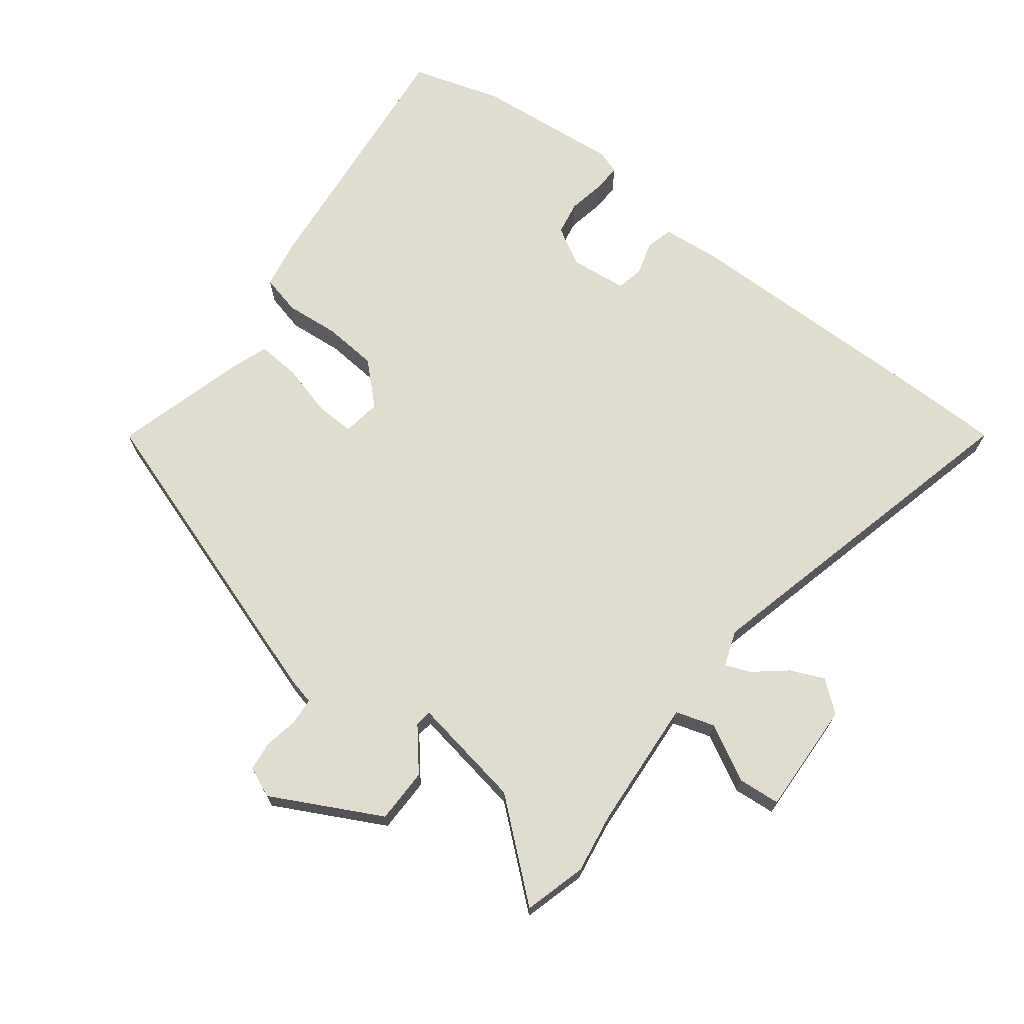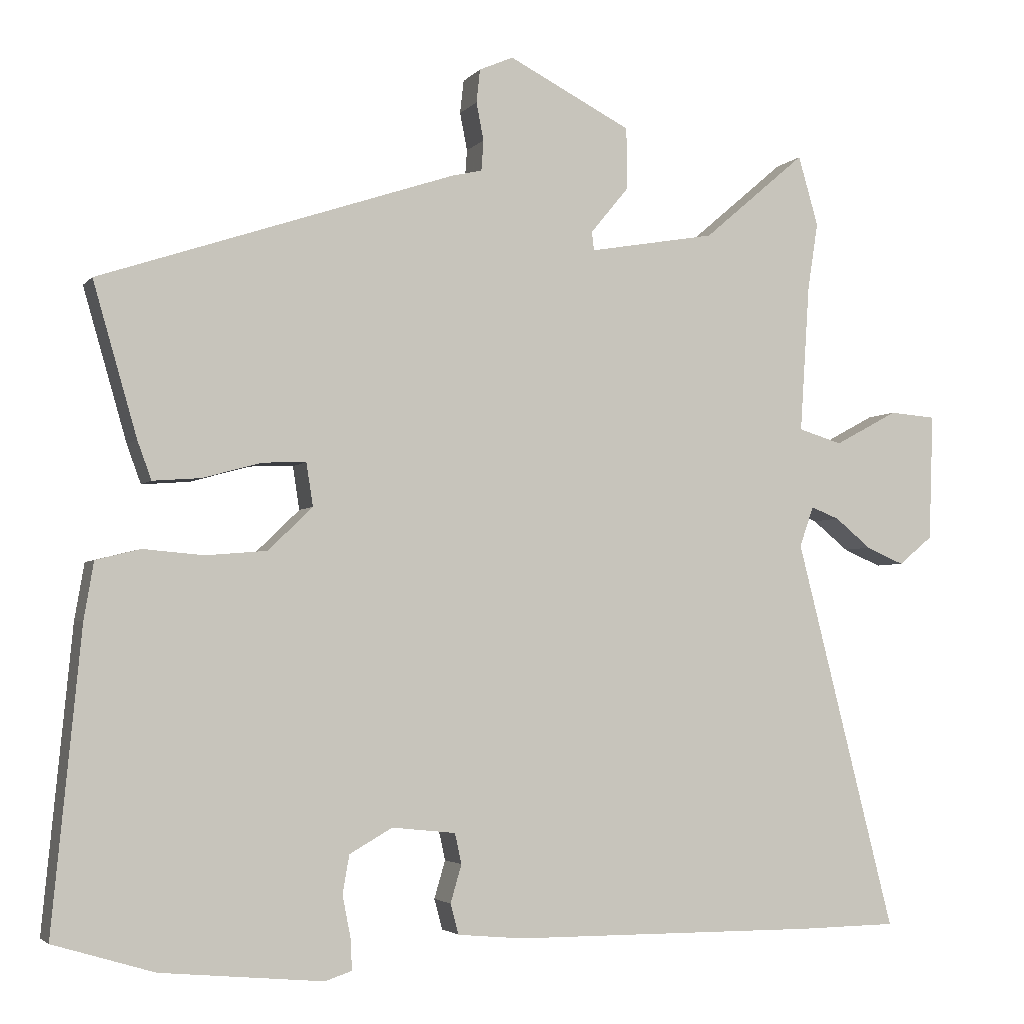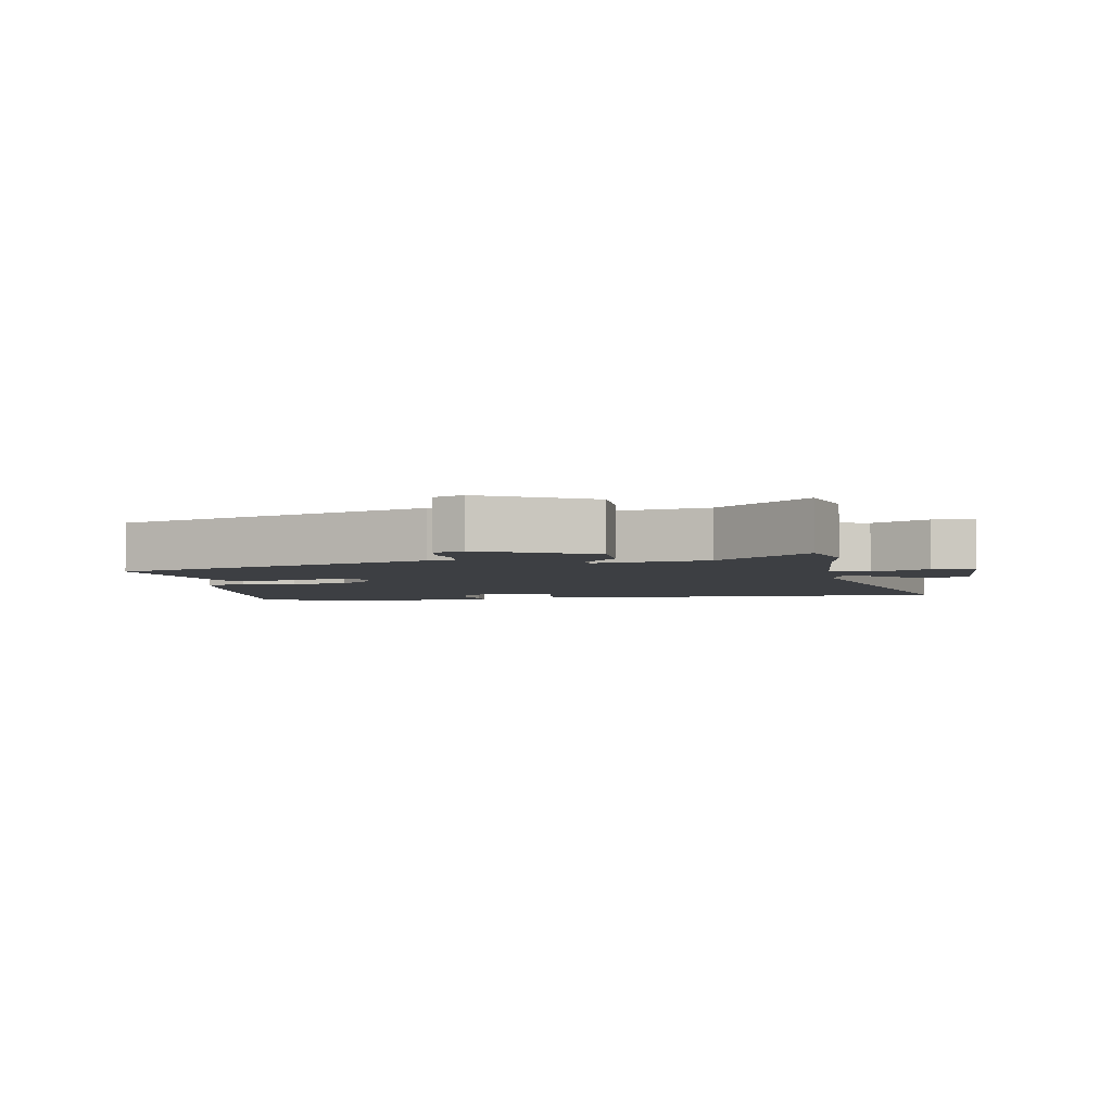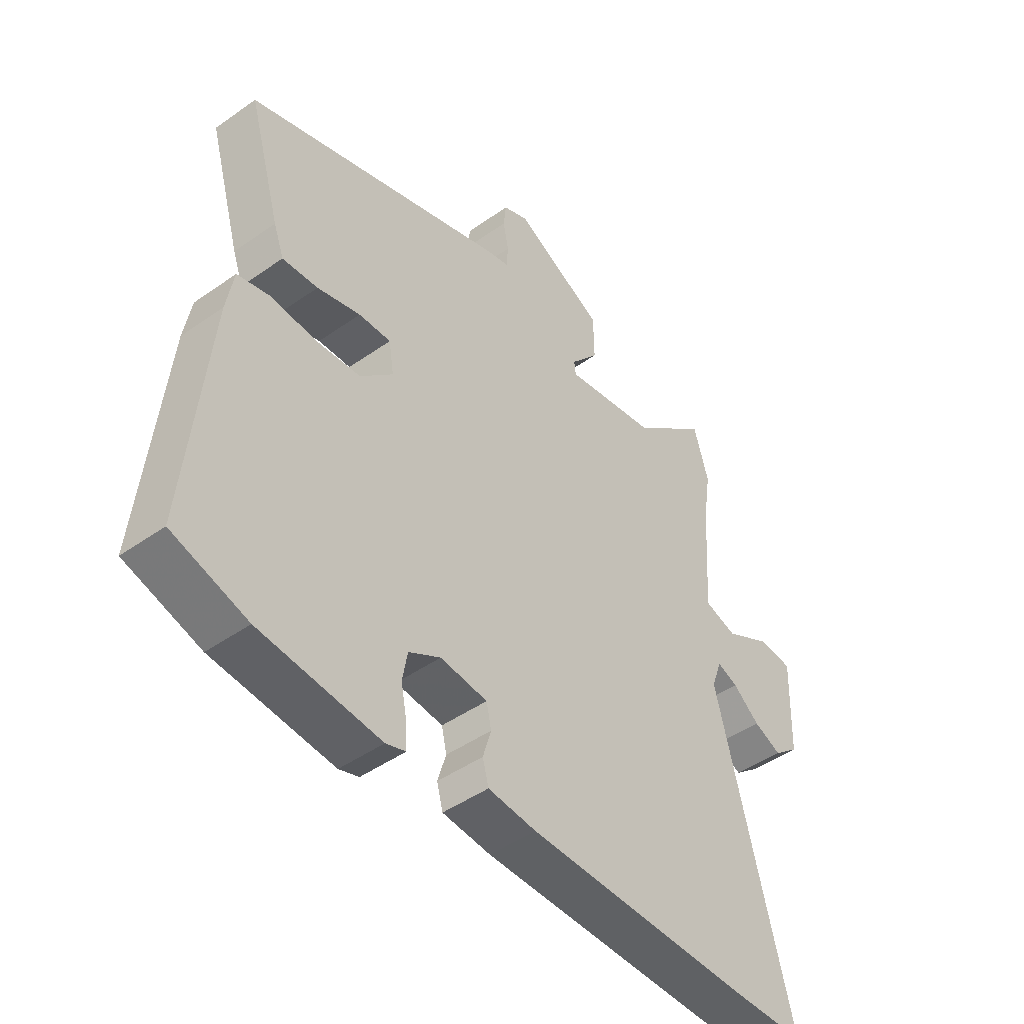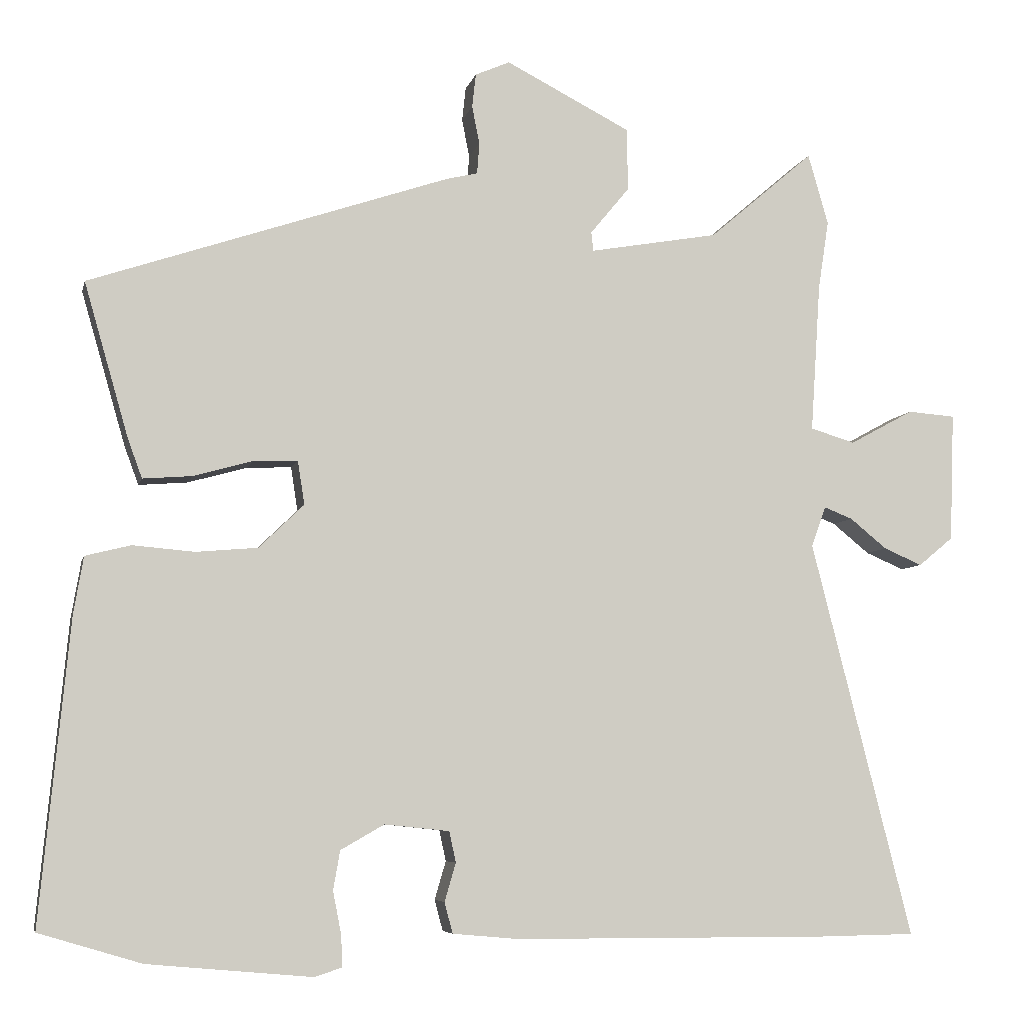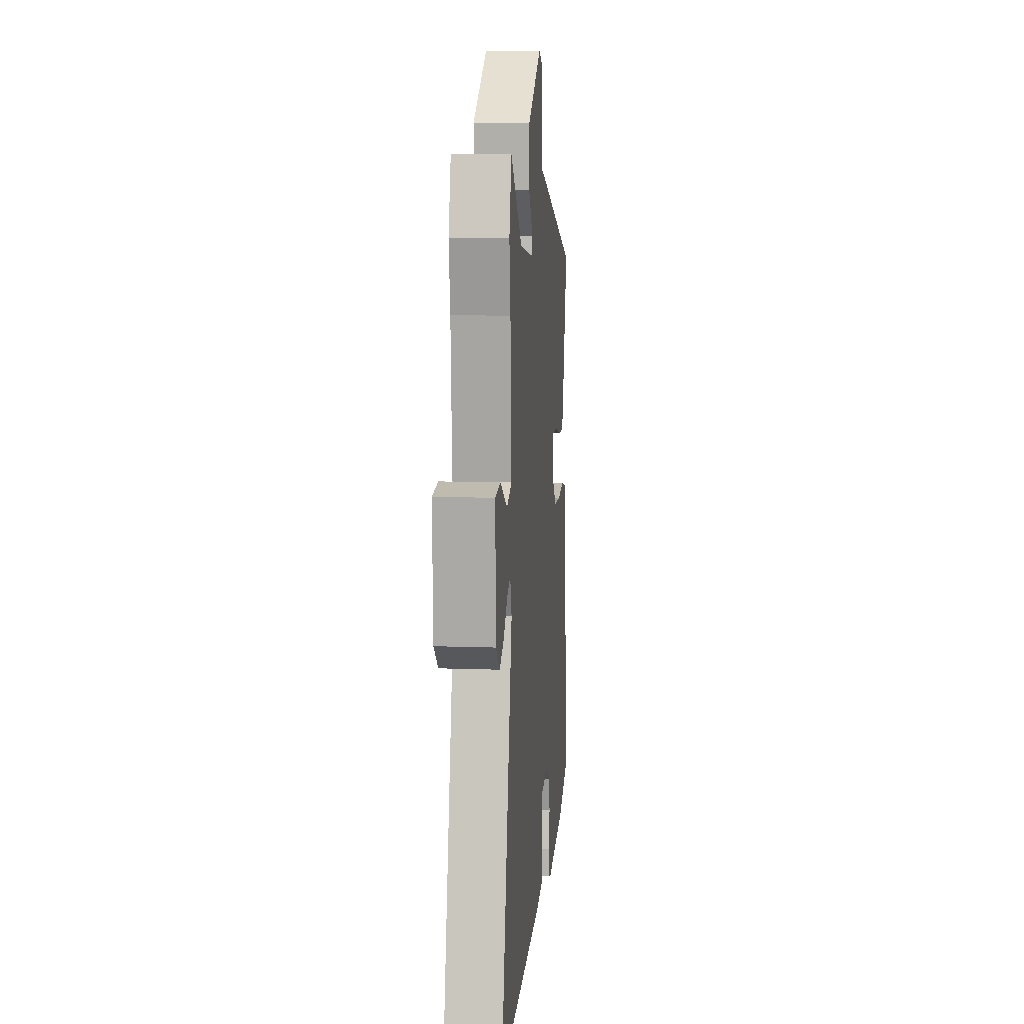
<metadata>
{"format":"obj","ext":"obj","renderer":"f3d","projection":"perspective","resolution":1024,"background":"white","views":[{"elev":69.7,"azim":37.1,"up":"+Y"},{"elev":-3.4,"azim":-19.5,"up":"+Z"},{"elev":-3.9,"azim":9.6,"up":"+Y"},{"elev":-46.3,"azim":-51.1,"up":"+Z"},{"elev":-6.3,"azim":-12.4,"up":"+Z"},{"elev":11.7,"azim":94.9,"up":"+Z"}]}
</metadata>
<code>
v 0.478 0.07 0.576
v 0.505 0.07 0.482
v 0.491 0.07 0.391
v 0.478 0.07 0.192
v 0.537 0.07 0.174
v 0.622 0.07 0.22
v 0.685 0.07 0.215
v 0.679 0.07 0.044
v 0.633 0.07 0.006
v 0.582 0.07 0.028
v 0.533 0.07 0.068
v 0.495 0.07 0.083
v 0.476 0.07 0.029
v 0.61 0.07 -0.498
v 0.478 0.07 -0.5
v 0.063 0.07 -0.498
v -0.025 0.07 -0.49
v -0.036 0.07 -0.449
v -0.021 0.07 -0.398
v -0.03 0.07 -0.357
v -0.116 0.07 -0.348
v -0.174 0.07 -0.381
v -0.183 0.07 -0.433
v -0.172 0.07 -0.489
v -0.17 0.07 -0.531
v -0.206 0.07 -0.543
v -0.425 0.07 -0.523
v -0.561 0.07 -0.482
v -0.522 0.07 -0.08
v -0.509 0.07 -0.004
v -0.449 0.07 0.011
v -0.367 0.07 0.004
v -0.285 0.07 0.011
v -0.225 0.07 0.069
v -0.234 0.07 0.127
v -0.293 0.07 0.125
v -0.372 0.07 0.103
v -0.437 0.07 0.098
v -0.456 0.07 0.15
v -0.515 0.07 0.355
v -0.036 0.07 0.516
v 0.006 0.07 0.526
v 0.009 0.07 0.567
v -0.001 0.07 0.618
v 0.004 0.07 0.663
v 0.05 0.07 0.683
v 0.216 0.07 0.598
v 0.217 0.07 0.515
v 0.165 0.07 0.452
v 0.168 0.07 0.427
v 0.339 0.07 0.457
v 0.478 0 0.576
v 0.505 0 0.482
v 0.491 0 0.391
v 0.478 0 0.192
v 0.537 0 0.174
v 0.622 0 0.22
v 0.685 0 0.215
v 0.679 0 0.044
v 0.633 0 0.006
v 0.582 0 0.028
v 0.533 0 0.068
v 0.495 0 0.083
v 0.476 0 0.029
v 0.61 0 -0.498
v 0.478 0 -0.5
v 0.063 0 -0.498
v -0.025 0 -0.49
v -0.036 0 -0.449
v -0.021 0 -0.398
v -0.03 0 -0.357
v -0.116 0 -0.348
v -0.174 0 -0.381
v -0.183 0 -0.433
v -0.172 0 -0.489
v -0.17 0 -0.531
v -0.206 0 -0.543
v -0.425 0 -0.523
v -0.561 0 -0.482
v -0.522 0 -0.08
v -0.509 0 -0.004
v -0.449 0 0.011
v -0.367 0 0.004
v -0.285 0 0.011
v -0.225 0 0.069
v -0.234 0 0.127
v -0.293 0 0.125
v -0.372 0 0.103
v -0.437 0 0.098
v -0.456 0 0.15
v -0.515 0 0.355
v -0.036 0 0.516
v 0.006 0 0.526
v 0.009 0 0.567
v -0.001 0 0.618
v 0.004 0 0.663
v 0.05 0 0.683
v 0.216 0 0.598
v 0.217 0 0.515
v 0.165 0 0.452
v 0.168 0 0.427
v 0.339 0 0.457
f 46 47 48 49
f 46 49 50
f 43 44 45 46
f 42 43 46 50
f 41 42 50
f 40 41 50
f 39 40 50
f 36 37 38 39
f 35 36 39 50
f 34 35 50 51
f 29 30 31 32
f 29 32 33
f 28 29 33
f 23 24 25 26
f 22 23 26 27
f 21 22 27 28
f 16 17 18 19
f 16 19 20
f 13 14 15 16
f 12 13 16 20
f 8 9 10 11
f 8 11 12
f 5 6 7 8
f 4 5 8 12
f 51 1 2 3
f 51 3 4
f 21 28 33 34
f 20 21 34 51
f 4 12 20 51
f 100 99 98 97
f 101 100 97
f 97 96 95 94
f 101 97 94 93
f 101 93 92
f 101 92 91
f 101 91 90
f 90 89 88 87
f 101 90 87 86
f 102 101 86 85
f 83 82 81 80
f 84 83 80
f 84 80 79
f 77 76 75 74
f 78 77 74 73
f 79 78 73 72
f 70 69 68 67
f 71 70 67
f 67 66 65 64
f 71 67 64 63
f 62 61 60 59
f 63 62 59
f 59 58 57 56
f 63 59 56 55
f 54 53 52 102
f 55 54 102
f 85 84 79 72
f 102 85 72 71
f 102 71 63 55
f 1 52 53 2
f 2 53 54 3
f 3 54 55 4
f 4 55 56 5
f 5 56 57 6
f 6 57 58 7
f 7 58 59 8
f 8 59 60 9
f 9 60 61 10
f 10 61 62 11
f 11 62 63 12
f 12 63 64 13
f 13 64 65 14
f 14 65 66 15
f 15 66 67 16
f 16 67 68 17
f 17 68 69 18
f 18 69 70 19
f 19 70 71 20
f 20 71 72 21
f 21 72 73 22
f 22 73 74 23
f 23 74 75 24
f 24 75 76 25
f 25 76 77 26
f 26 77 78 27
f 27 78 79 28
f 28 79 80 29
f 29 80 81 30
f 30 81 82 31
f 31 82 83 32
f 32 83 84 33
f 33 84 85 34
f 34 85 86 35
f 35 86 87 36
f 36 87 88 37
f 37 88 89 38
f 38 89 90 39
f 39 90 91 40
f 40 91 92 41
f 41 92 93 42
f 42 93 94 43
f 43 94 95 44
f 44 95 96 45
f 45 96 97 46
f 46 97 98 47
f 47 98 99 48
f 48 99 100 49
f 49 100 101 50
f 50 101 102 51
f 51 102 52 1

</code>
